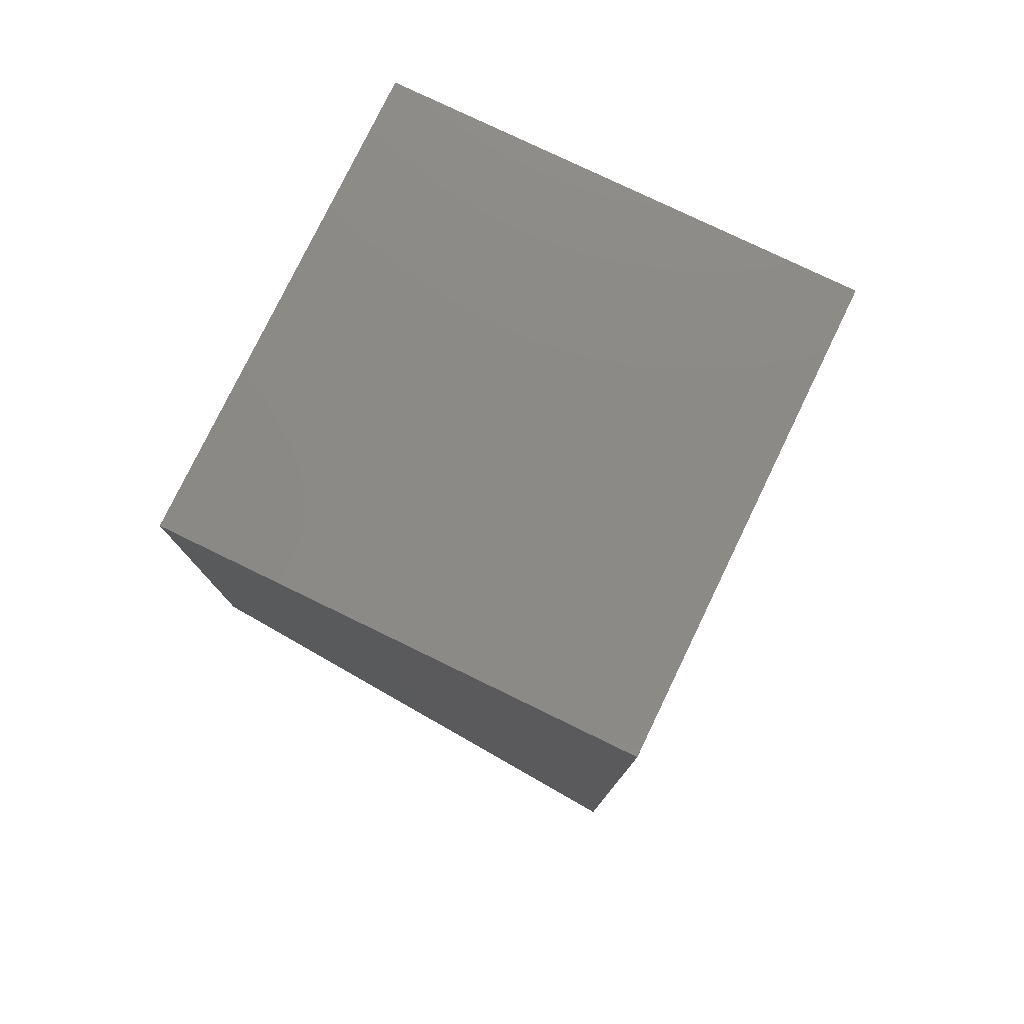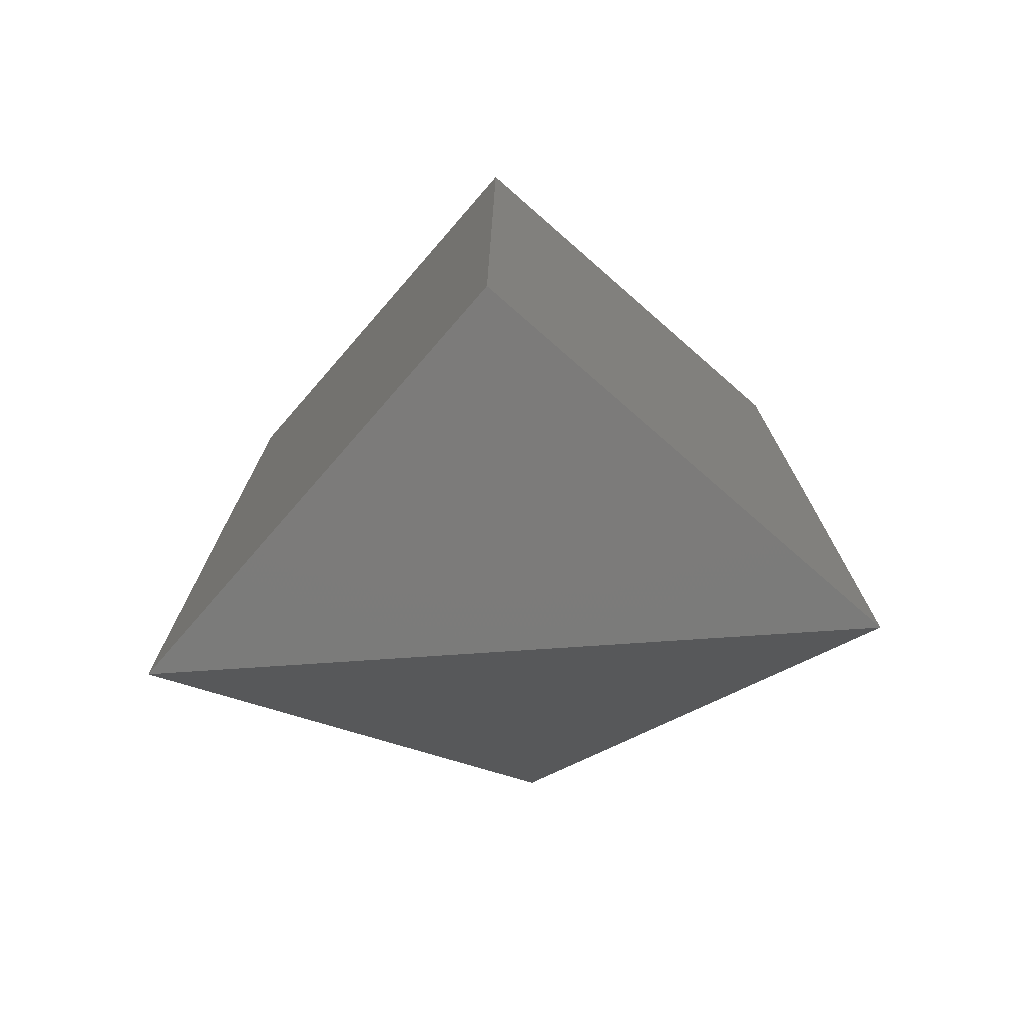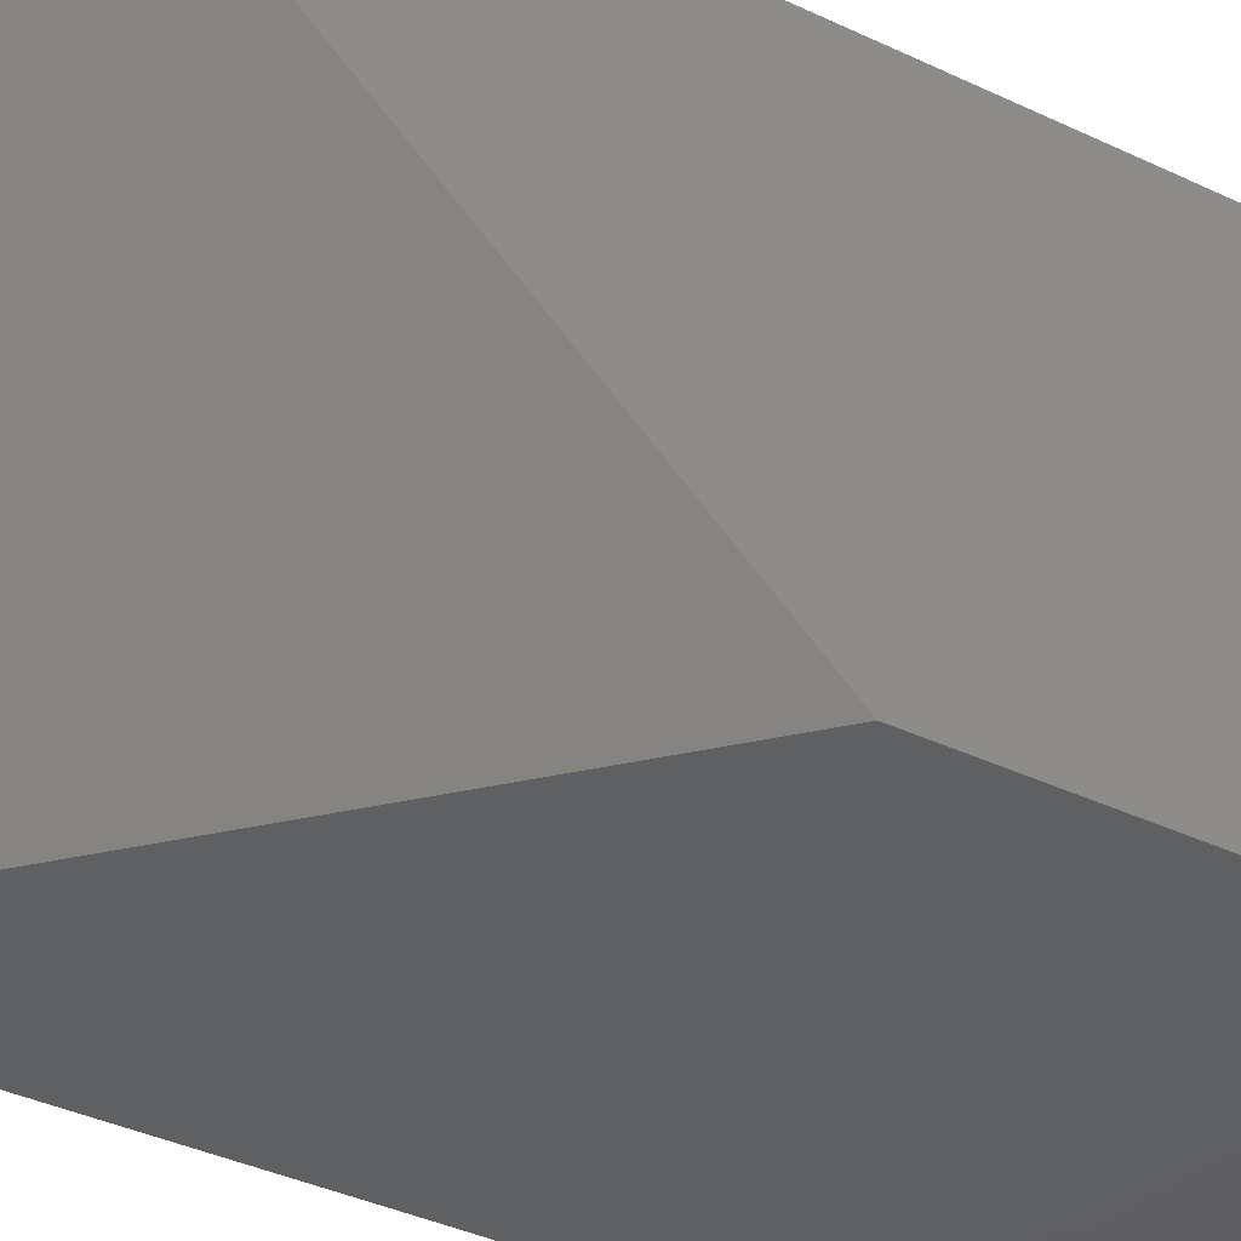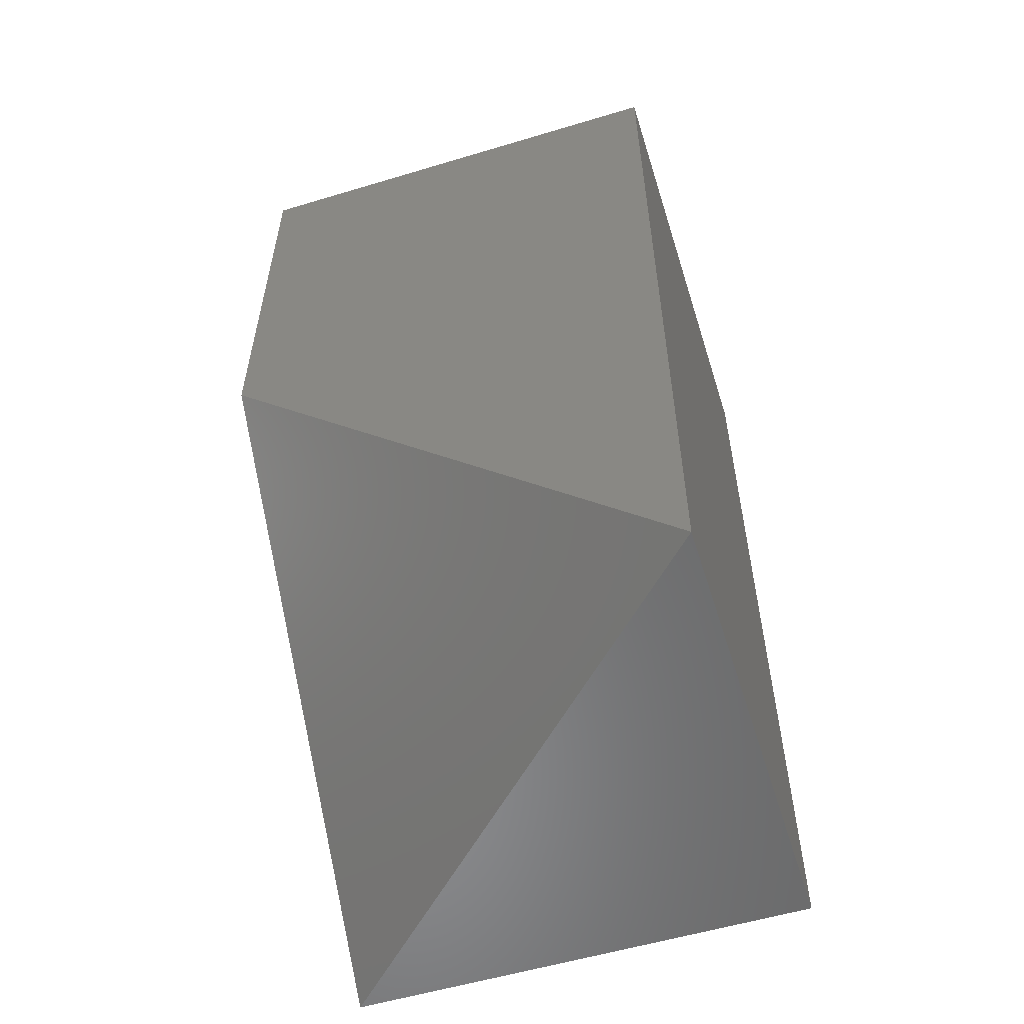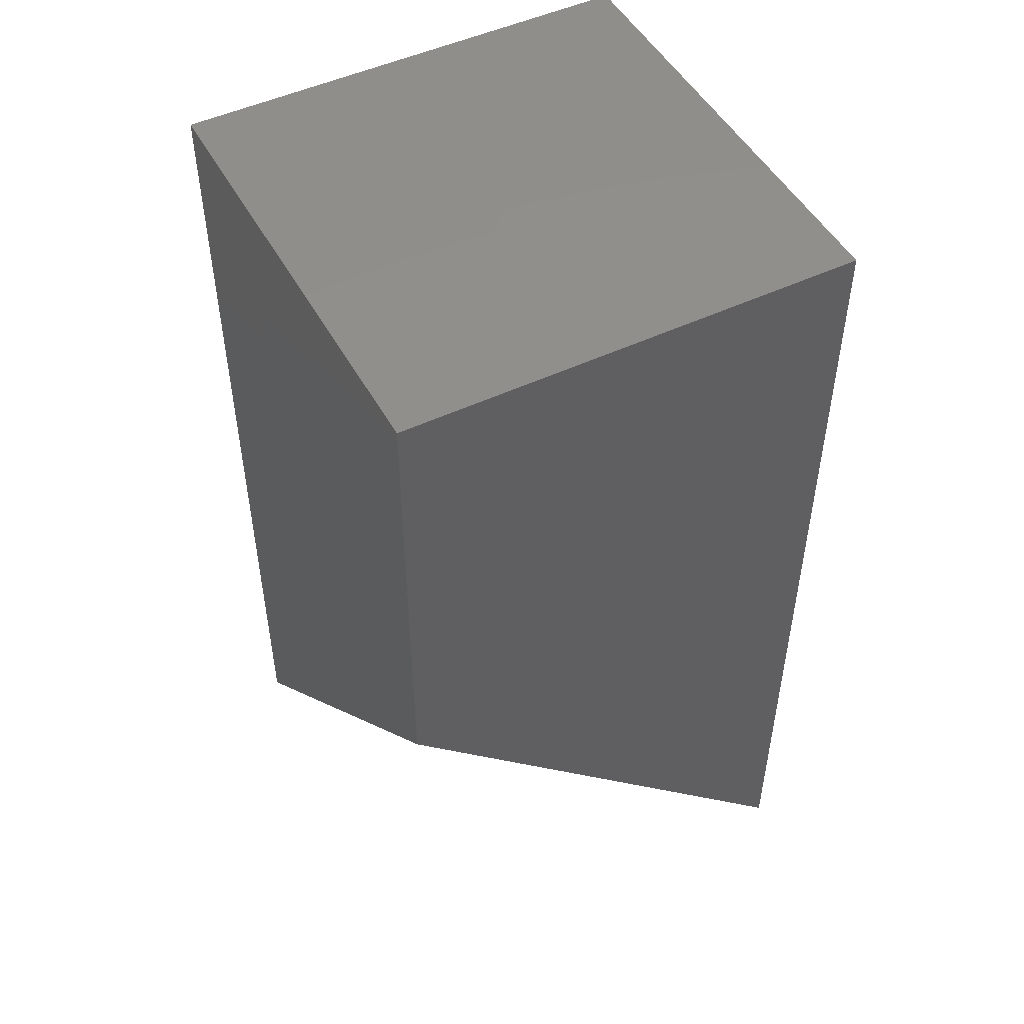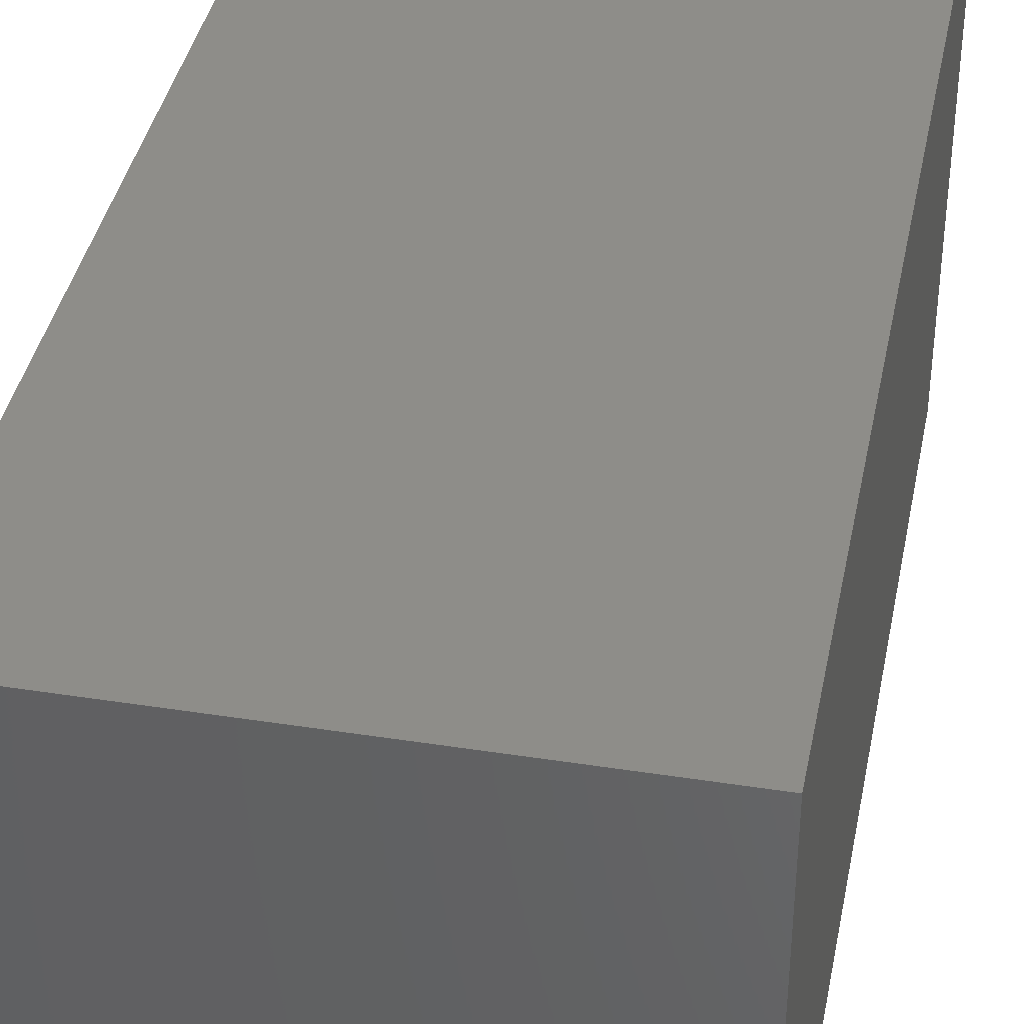
<metadata>
{"format":"stl","ext":"stl","renderer":"f3d","projection":"perspective","resolution":1024,"background":"white","views":[{"elev":78.4,"azim":25.8,"up":"+Z"},{"elev":-74.6,"azim":138.9,"up":"+Z"},{"elev":-40.7,"azim":-119.8,"up":"+Y"},{"elev":-56.1,"azim":17.5,"up":"+Z"},{"elev":49.3,"azim":-27.7,"up":"+Z"},{"elev":38.9,"azim":11.1,"up":"+Y"}]}
</metadata>
<code>
# stl→obj: 2 verts, 24 faces
v 35.23 -5.449 34.52
v 35.23 -5.448 34.52
f 1 2 1
f 2 1 2
f 1 2 1
f 2 1 2
f 1 1 1
f 1 1 1
f 1 1 1
f 1 1 1
f 2 2 2
f 2 2 2
f 2 2 2
f 2 2 2
f 2 1 2
f 1 2 1
f 2 1 2
f 1 2 1
f 2 2 1
f 2 1 1
f 1 2 1
f 2 1 2
f 2 1 2
f 1 2 1
f 1 1 1
f 2 2 2

</code>
